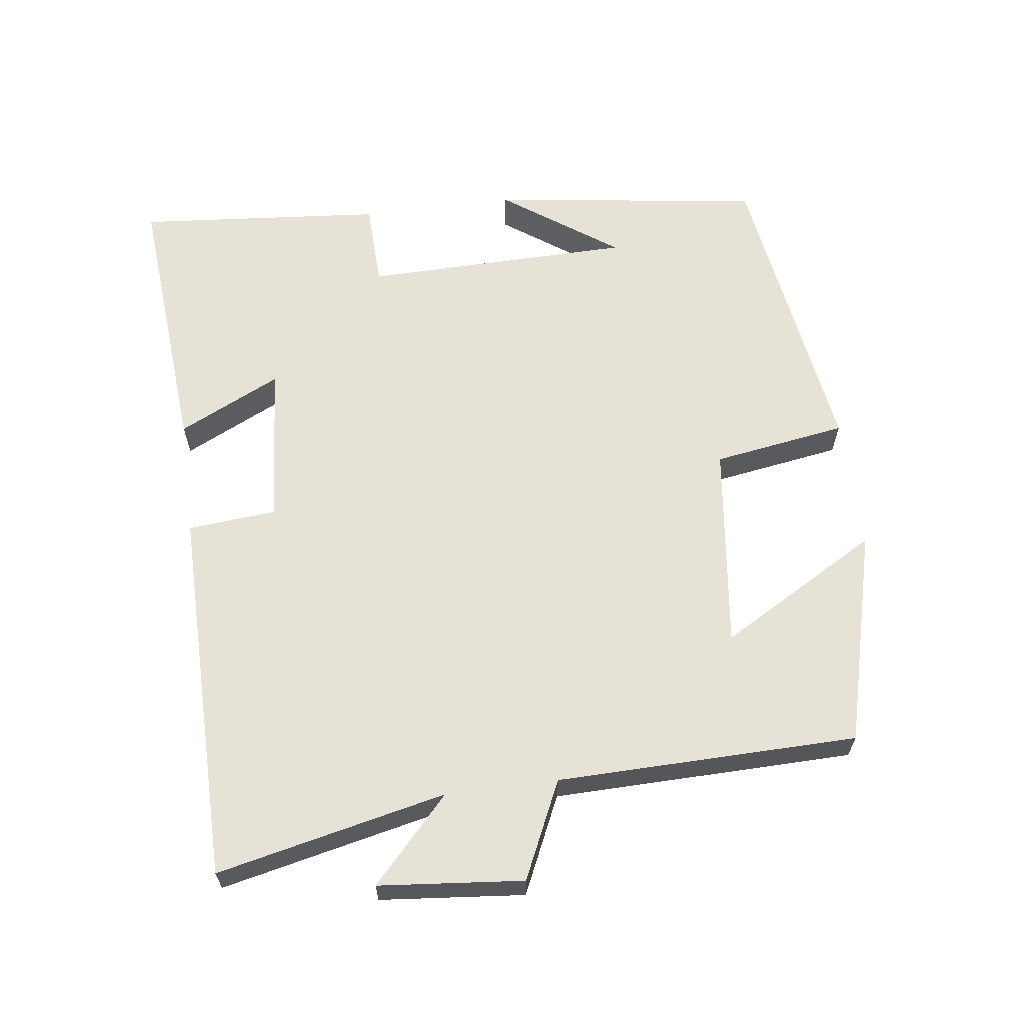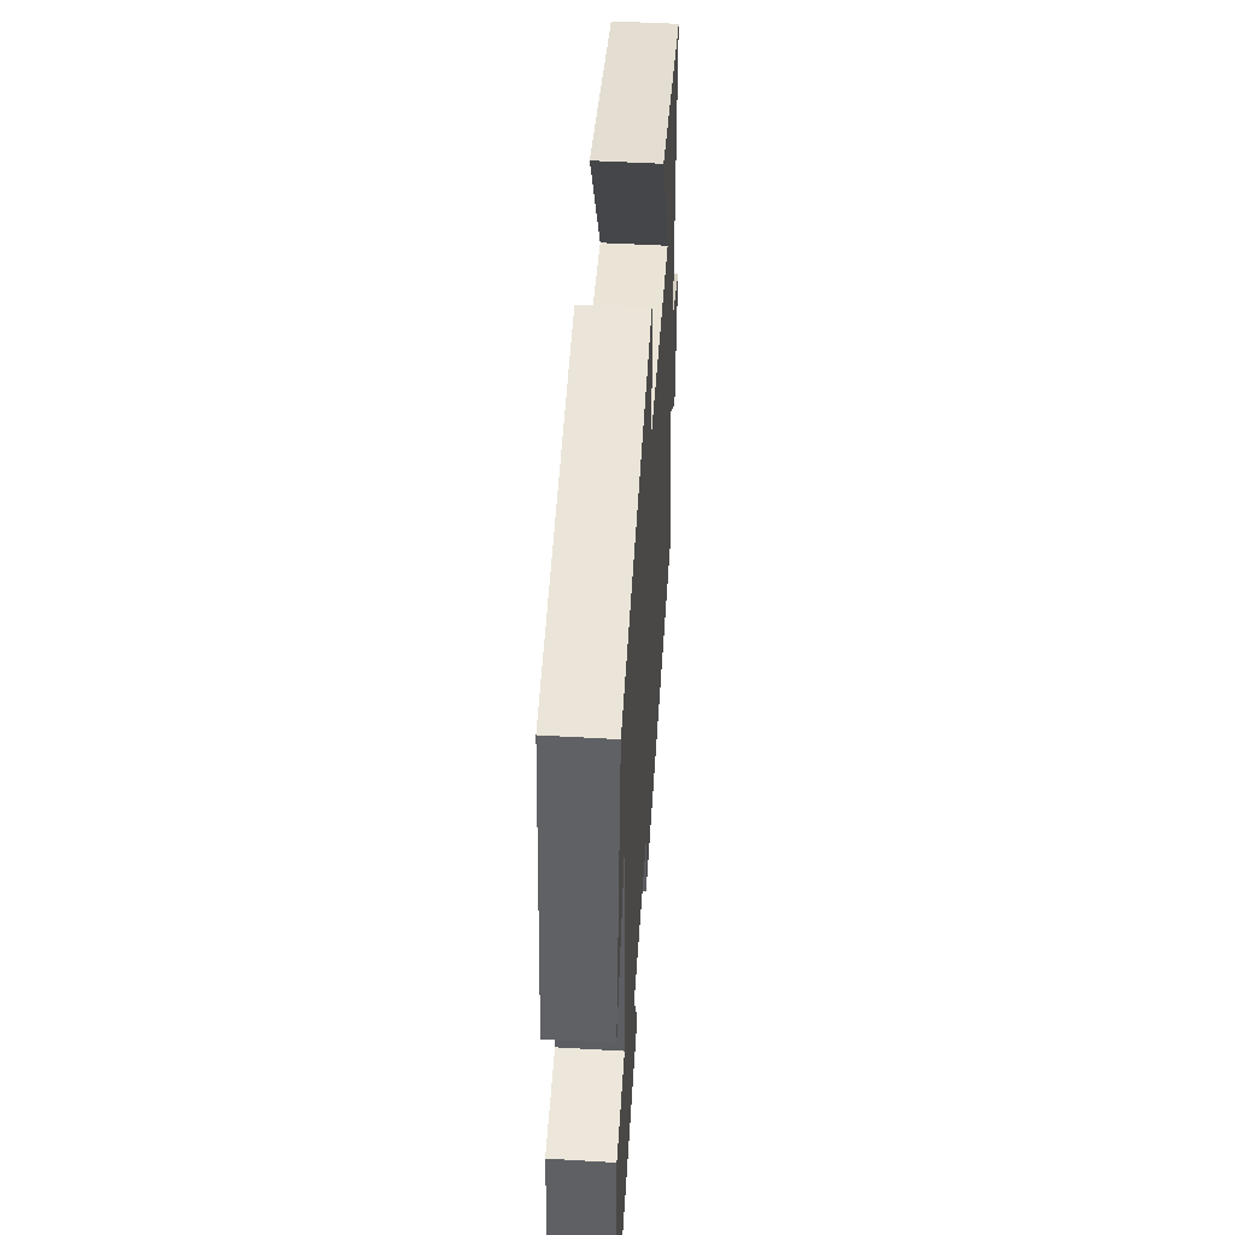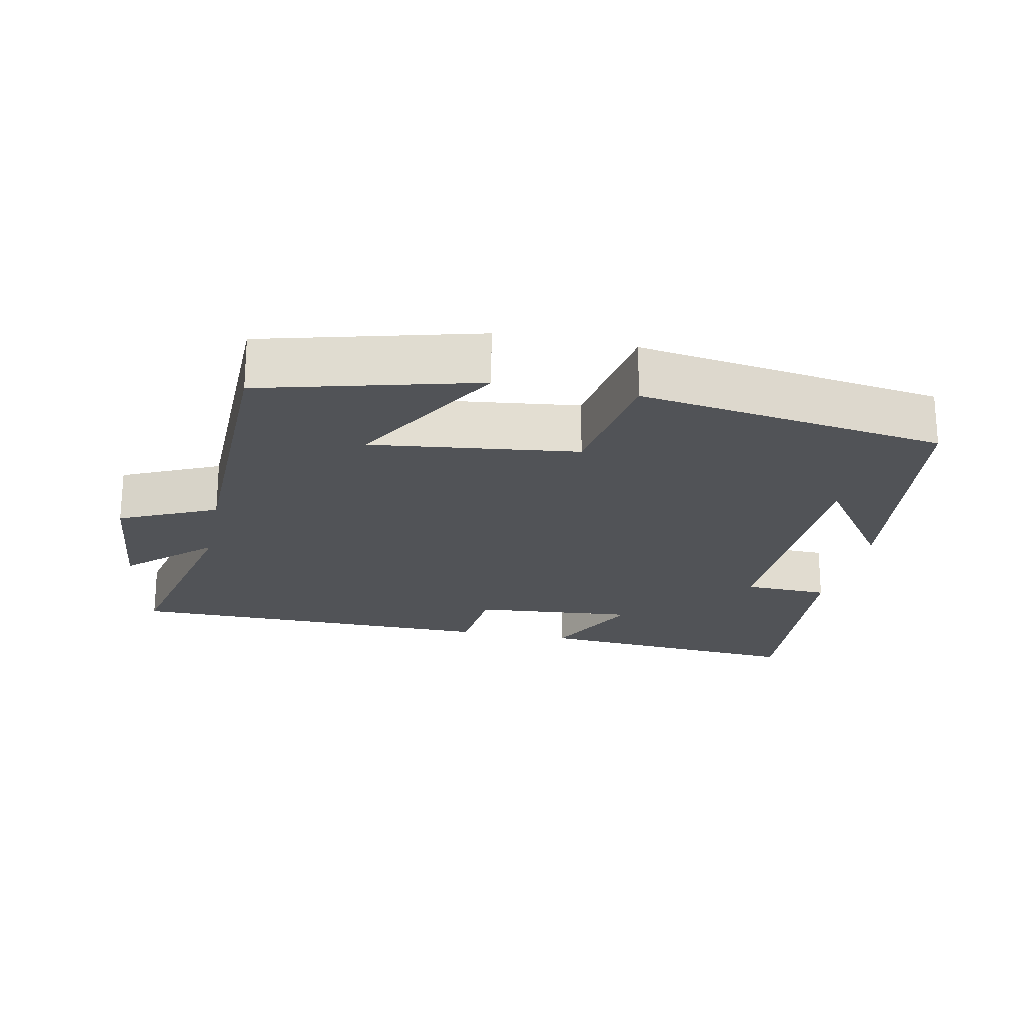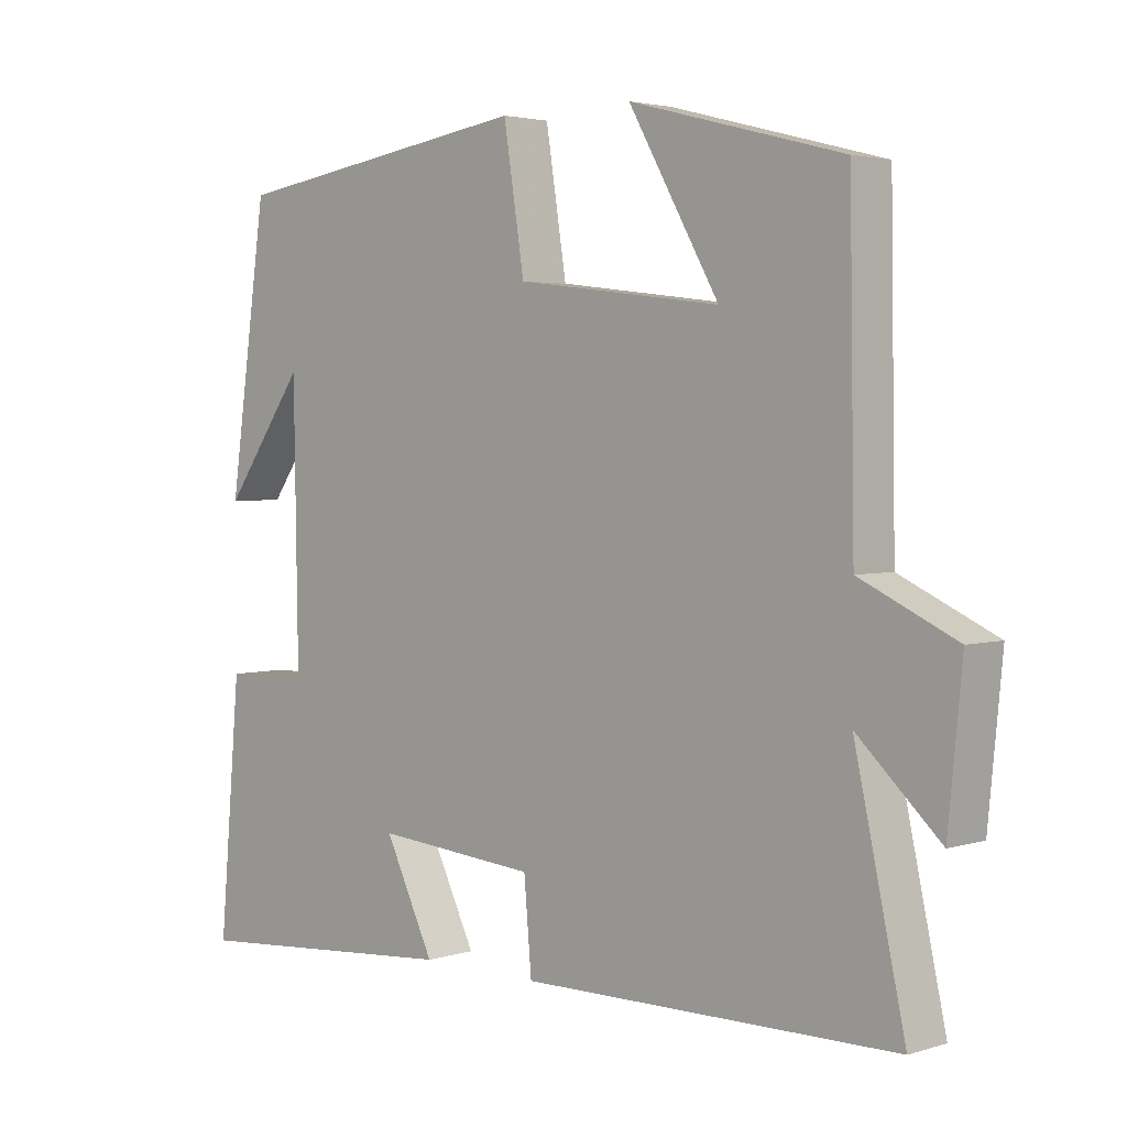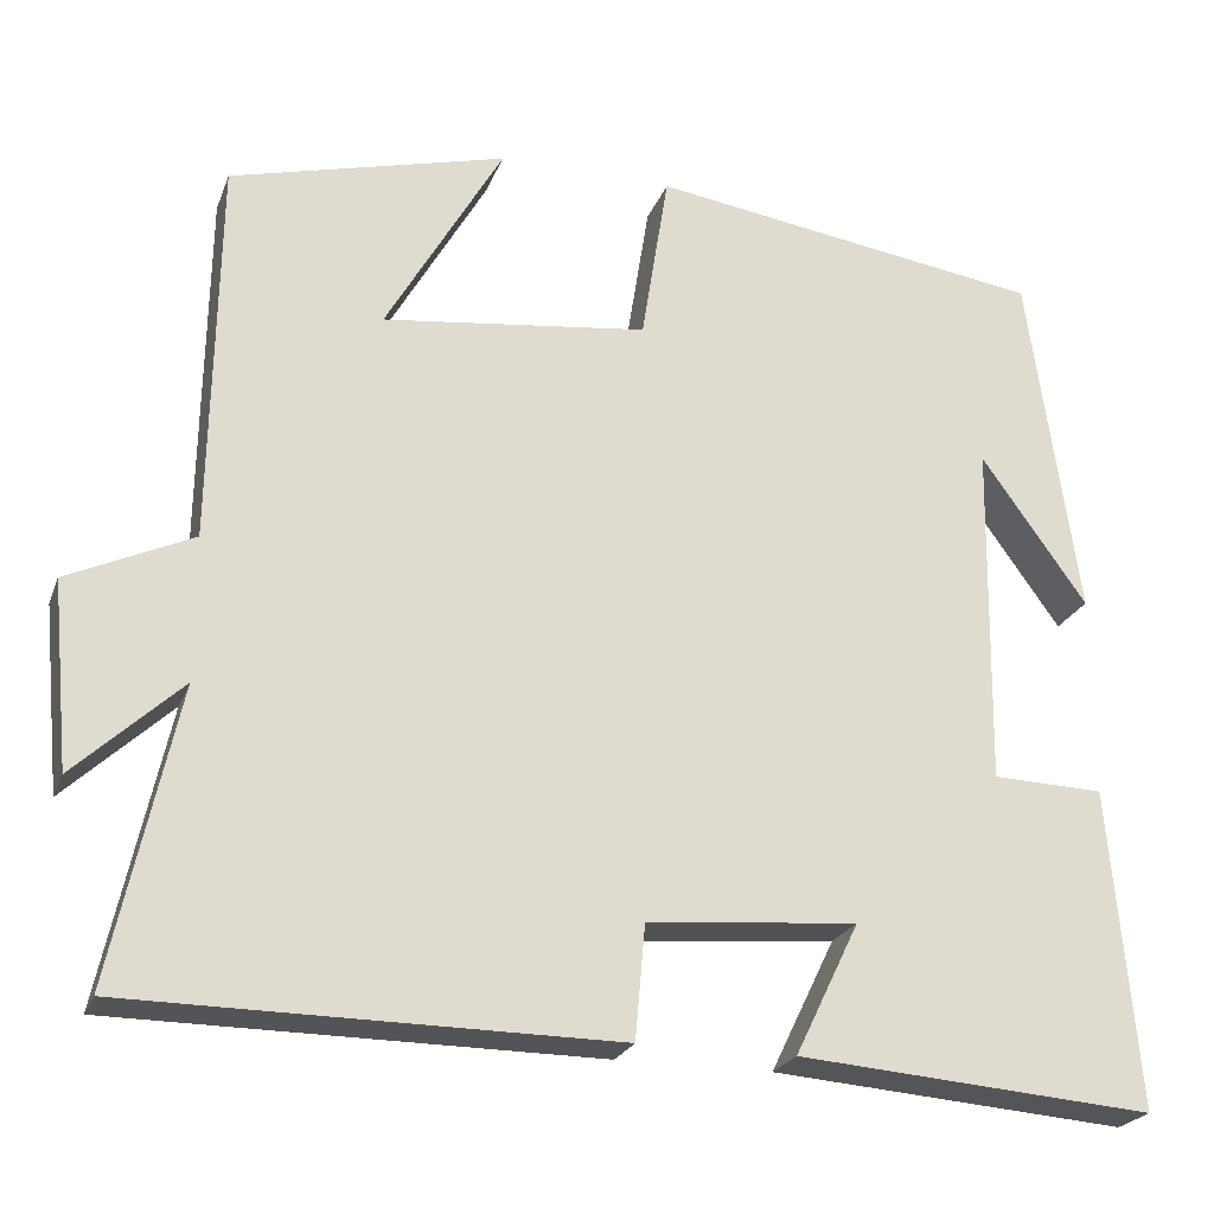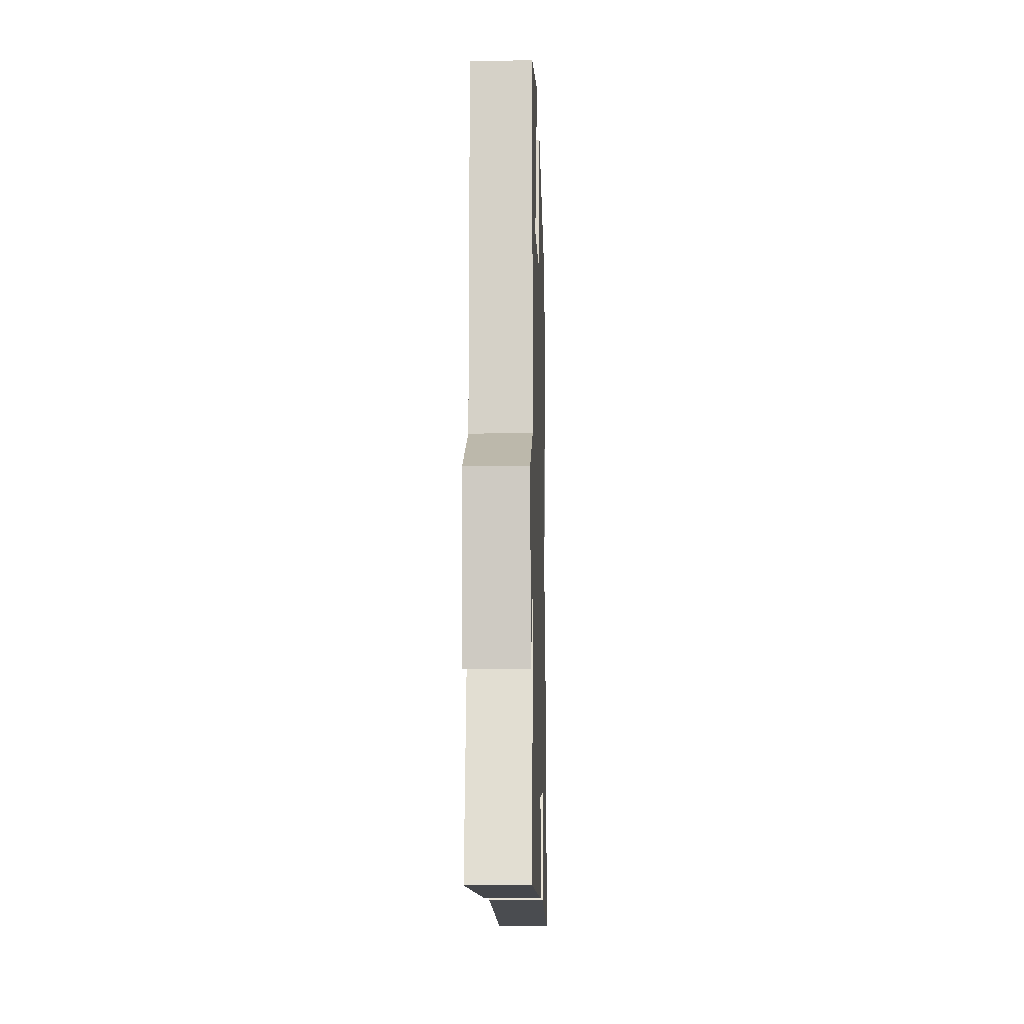
<metadata>
{"format":"obj","ext":"obj","renderer":"f3d","projection":"perspective","resolution":1024,"background":"white","views":[{"elev":63.0,"azim":-97.5,"up":"+Y"},{"elev":50.6,"azim":93.7,"up":"+Z"},{"elev":-21.7,"azim":-11.7,"up":"+Y"},{"elev":3.1,"azim":-136.2,"up":"+Z"},{"elev":-23.2,"azim":-17.5,"up":"+Z"},{"elev":-10.2,"azim":-88.4,"up":"+Z"}]}
</metadata>
<code>
v -0.493 0.07 0.42
v -0.187 0.07 0.5
v -0.317 0.07 0.273
v -0.023 0.07 0.309
v 0.007 0.07 0.5
v 0.445 0.07 0.435
v 0.5 0.07 0.046
v 0.383 0.07 0.21
v 0.377 0.07 -0.174
v 0.5 0.07 -0.178
v 0.531 0.07 -0.531
v 0.137 0.07 -0.5
v 0.208 0.07 -0.354
v -0.024 0.07 -0.374
v -0.035 0.07 -0.5
v -0.572 0.07 -0.496
v -0.5 0.07 -0.169
v -0.618 0.07 -0.279
v -0.638 0.07 -0.073
v -0.5 0.07 -0.009
v -0.493 0 0.42
v -0.187 0 0.5
v -0.317 0 0.273
v -0.023 0 0.309
v 0.007 0 0.5
v 0.445 0 0.435
v 0.5 0 0.046
v 0.383 0 0.21
v 0.377 0 -0.174
v 0.5 0 -0.178
v 0.531 0 -0.531
v 0.137 0 -0.5
v 0.208 0 -0.354
v -0.024 0 -0.374
v -0.035 0 -0.5
v -0.572 0 -0.496
v -0.5 0 -0.169
v -0.618 0 -0.279
v -0.638 0 -0.073
v -0.5 0 -0.009
f 17 18 19 20
f 17 20 1
f 14 15 16 17
f 13 14 17 1
f 11 12 13
f 10 11 13
f 9 10 13
f 8 9 13
f 6 7 8
f 6 8 13
f 5 6 13
f 4 5 13
f 3 4 13
f 1 2 3
f 1 3 13
f 40 39 38 37
f 21 40 37
f 37 36 35 34
f 21 37 34 33
f 33 32 31
f 33 31 30
f 33 30 29
f 33 29 28
f 28 27 26
f 33 28 26
f 33 26 25
f 33 25 24
f 33 24 23
f 23 22 21
f 33 23 21
f 1 21 22 2
f 2 22 23 3
f 3 23 24 4
f 4 24 25 5
f 5 25 26 6
f 6 26 27 7
f 7 27 28 8
f 8 28 29 9
f 9 29 30 10
f 10 30 31 11
f 11 31 32 12
f 12 32 33 13
f 13 33 34 14
f 14 34 35 15
f 15 35 36 16
f 16 36 37 17
f 17 37 38 18
f 18 38 39 19
f 19 39 40 20
f 20 40 21 1

</code>
